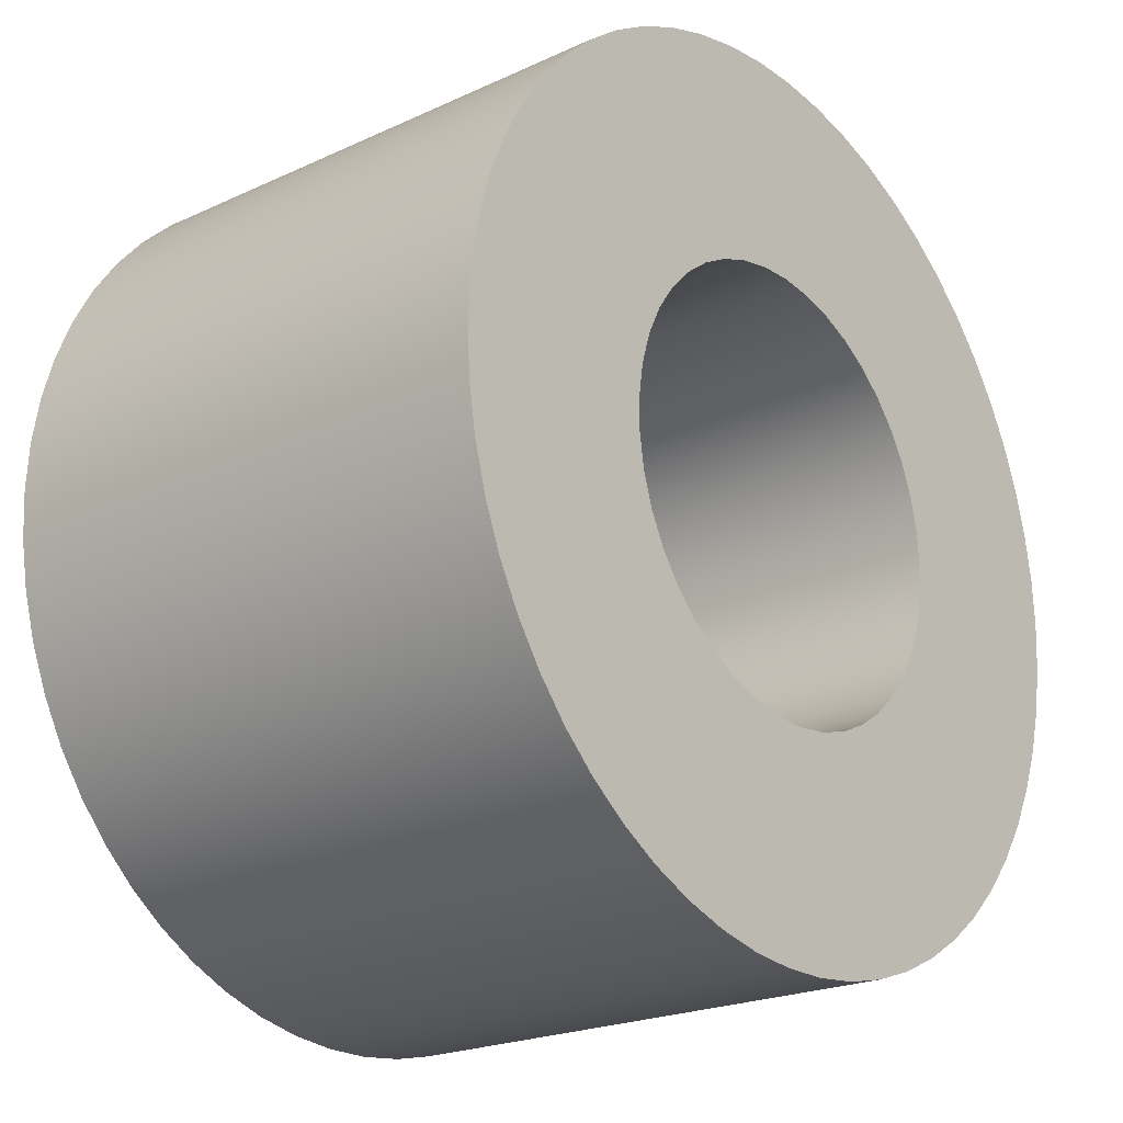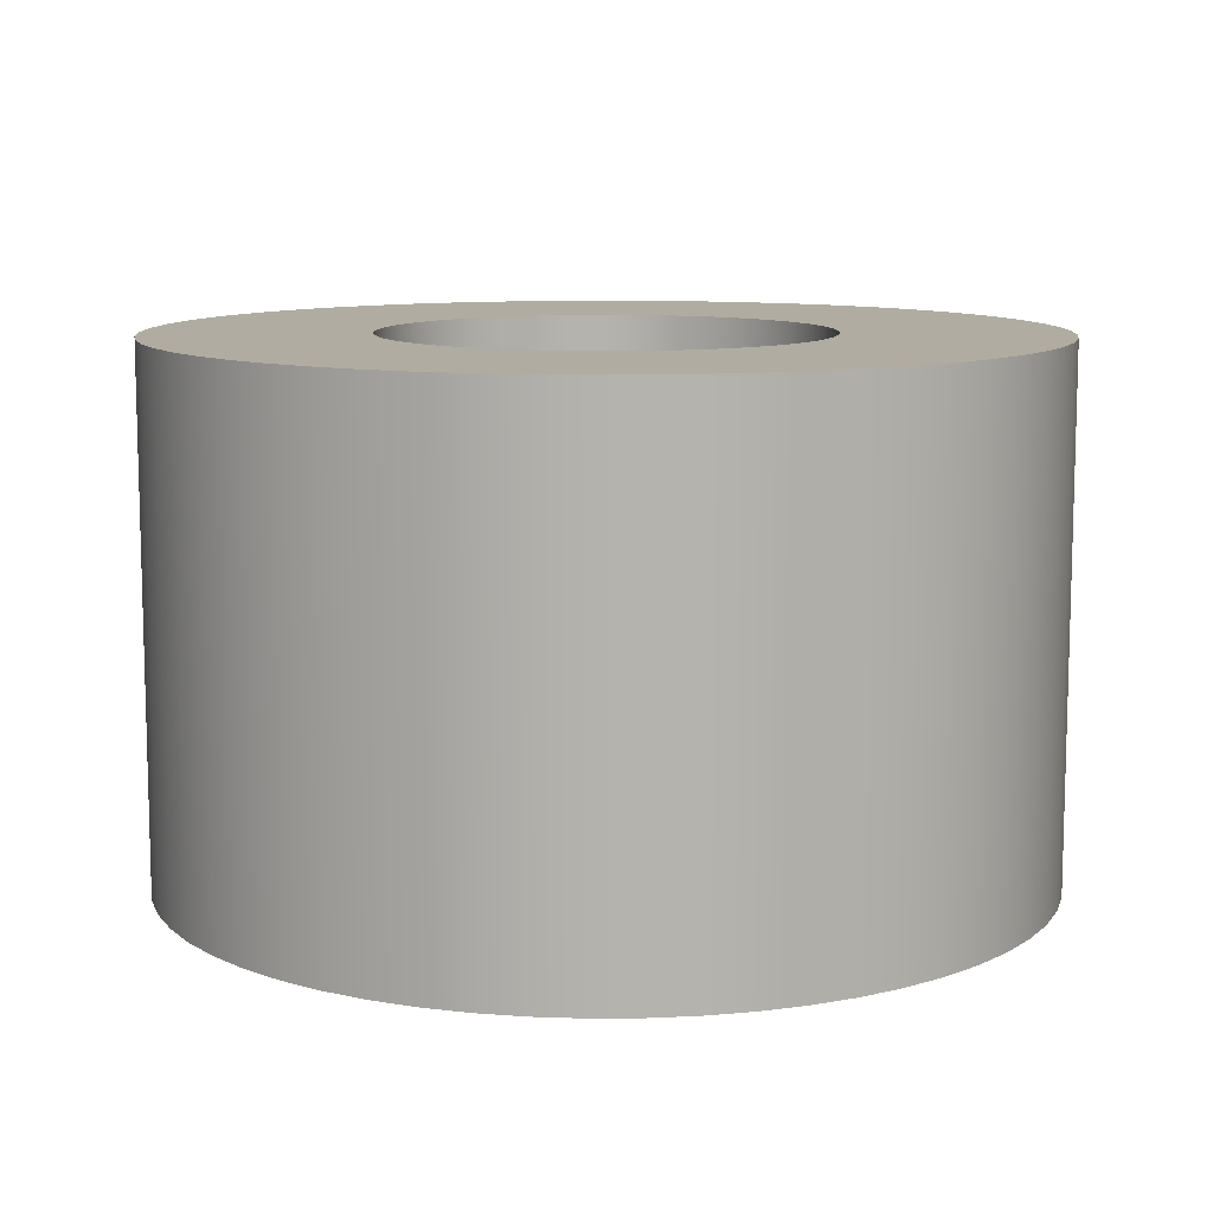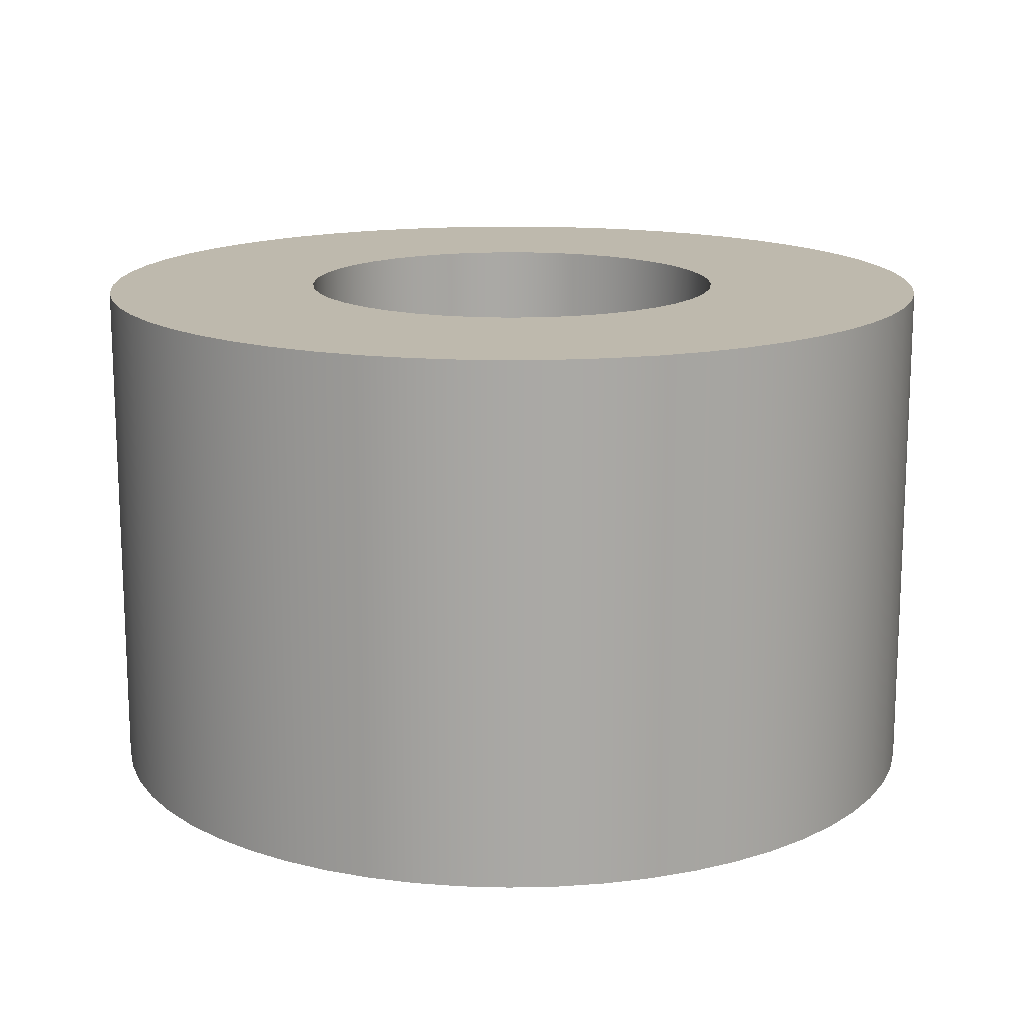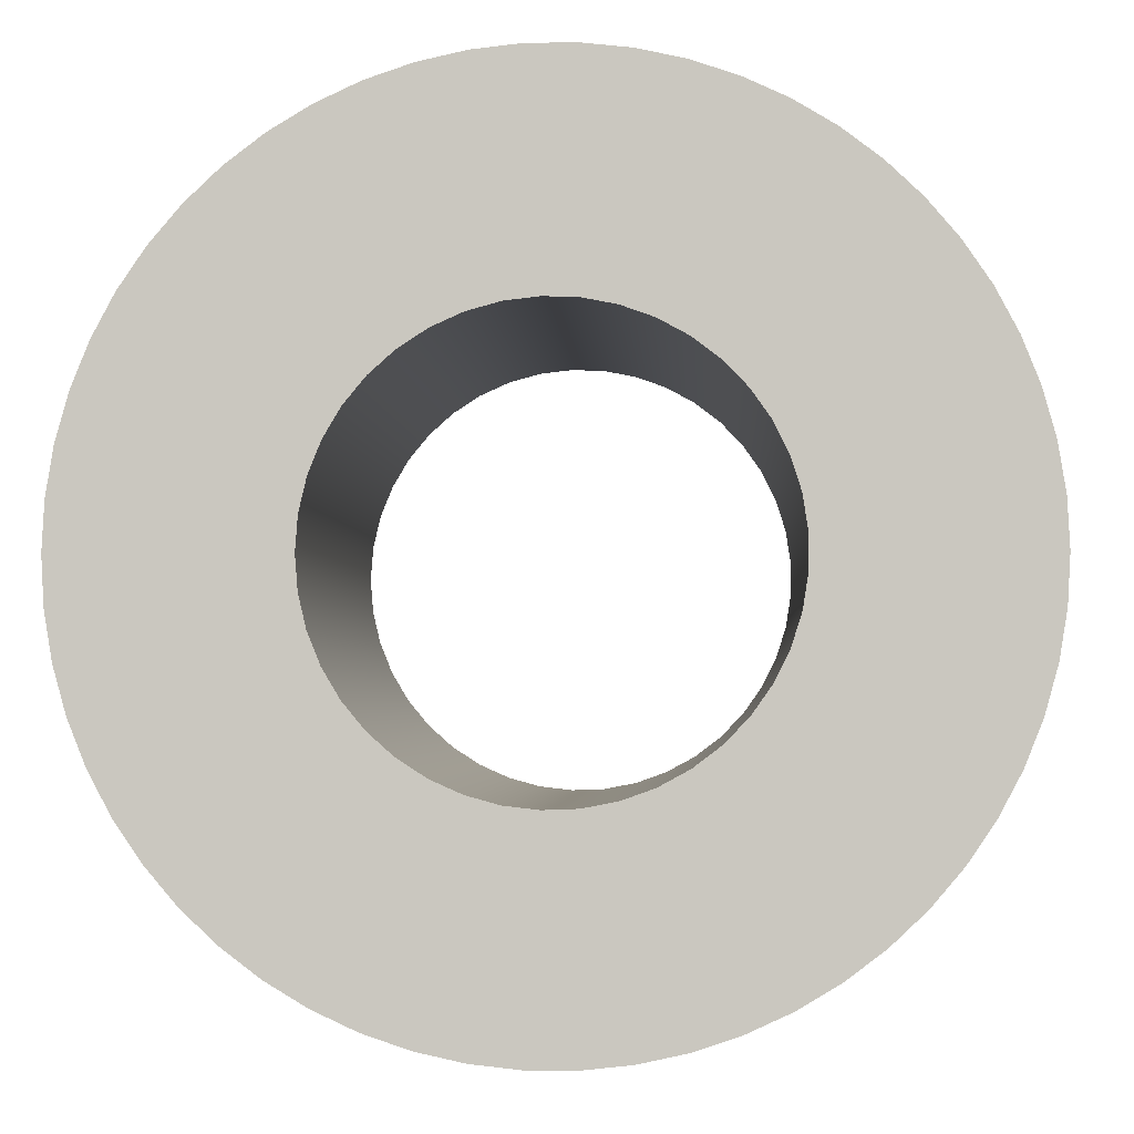
<metadata>
{"format":"obj","ext":"obj","renderer":"f3d","projection":"perspective","resolution":1024,"background":"white","views":[{"elev":-21.7,"azim":129.2,"up":"+Z"},{"elev":10.2,"azim":110.9,"up":"+Y"},{"elev":15.1,"azim":121.4,"up":"+Y"},{"elev":-2.8,"azim":3.0,"up":"+Z"}]}
</metadata>
<code>
v -1.5 0 10
v -1.482 0 10.23
v -1.43 0 10.45
v -1.344 0 10.67
v -1.227 0 10.86
v -1.081 0 11.04
v -0.9093 0 11.19
v -0.7166 0 11.32
v -0.507 0 11.41
v -0.2856 0 11.47
v -0.05745 0 11.5
v 0.172 0 11.49
v 0.3975 0 11.45
v 0.6136 0 11.37
v 0.8154 0 11.26
v 0.998 0 11.12
v 1.157 0 10.95
v 1.289 0 10.77
v 1.391 0 10.56
v 1.461 0 10.34
v 1.496 0 10.11
v 1.496 0 9.885
v 1.461 0 9.658
v 1.391 0 9.439
v 1.289 0 9.233
v 1.157 0 9.046
v 0.998 0 8.88
v 0.8154 0 8.741
v 0.6136 0 8.631
v 0.3975 0 8.554
v 0.172 0 8.51
v -0.05745 0 8.501
v -0.2856 0 8.527
v -0.507 0 8.588
v -0.7166 0 8.682
v -0.9093 0 8.807
v -1.081 0 8.96
v -1.227 0 9.137
v -1.344 0 9.334
v -1.43 0 9.547
v -1.482 0 9.771
v -3 0 10
v -2.982 0 9.676
v -2.93 0 9.355
v -2.843 0 9.042
v -2.723 0 8.74
v -2.571 0 8.453
v -2.388 0 8.184
v -2.178 0 7.937
v -1.942 0 7.714
v -1.684 0 7.517
v -1.405 0 7.349
v -1.11 0 7.213
v -0.8026 0 7.109
v -0.4853 0 7.04
v -0.1624 0 7.004
v 0.1624 0 7.004
v 0.4853 0 7.04
v 0.8026 0 7.109
v 1.11 0 7.213
v 1.405 0 7.349
v 1.684 0 7.517
v 1.942 0 7.714
v 2.178 0 7.937
v 2.388 0 8.184
v 2.571 0 8.453
v 2.723 0 8.74
v 2.843 0 9.042
v 2.93 0 9.355
v 2.982 0 9.676
v 3 0 10
v 2.982 0 10.32
v 2.93 0 10.64
v 2.843 0 10.96
v 2.723 0 11.26
v 2.571 0 11.55
v 2.388 0 11.82
v 2.178 0 12.06
v 1.942 0 12.29
v 1.684 0 12.48
v 1.405 0 12.65
v 1.11 0 12.79
v 0.8026 0 12.89
v 0.4853 0 12.96
v 0.1624 0 13
v -0.1624 0 13
v -0.4853 0 12.96
v -0.8026 0 12.89
v -1.11 0 12.79
v -1.405 0 12.65
v -1.684 0 12.48
v -1.942 0 12.29
v -2.178 0 12.06
v -2.388 0 11.82
v -2.571 0 11.55
v -2.723 0 11.26
v -2.843 0 10.96
v -2.93 0 10.64
v -2.982 0 10.32
v -1.5 3.6 10
v -1.482 3.6 9.771
v -1.43 3.6 9.547
v -1.344 3.6 9.334
v -1.227 3.6 9.137
v -1.081 3.6 8.96
v -0.9093 3.6 8.807
v -0.7166 3.6 8.682
v -0.507 3.6 8.588
v -0.2856 3.6 8.527
v -0.05745 3.6 8.501
v 0.172 3.6 8.51
v 0.3975 3.6 8.554
v 0.6136 3.6 8.631
v 0.8154 3.6 8.741
v 0.998 3.6 8.88
v 1.157 3.6 9.046
v 1.289 3.6 9.233
v 1.391 3.6 9.439
v 1.461 3.6 9.658
v 1.496 3.6 9.885
v 1.496 3.6 10.11
v 1.461 3.6 10.34
v 1.391 3.6 10.56
v 1.289 3.6 10.77
v 1.157 3.6 10.95
v 0.998 3.6 11.12
v 0.8154 3.6 11.26
v 0.6136 3.6 11.37
v 0.3975 3.6 11.45
v 0.172 3.6 11.49
v -0.05745 3.6 11.5
v -0.2856 3.6 11.47
v -0.507 3.6 11.41
v -0.7166 3.6 11.32
v -0.9093 3.6 11.19
v -1.081 3.6 11.04
v -1.227 3.6 10.86
v -1.344 3.6 10.67
v -1.43 3.6 10.45
v -1.482 3.6 10.23
v -3 3.6 10
v -2.982 3.6 10.32
v -2.93 3.6 10.64
v -2.843 3.6 10.96
v -2.723 3.6 11.26
v -2.571 3.6 11.55
v -2.388 3.6 11.82
v -2.178 3.6 12.06
v -1.942 3.6 12.29
v -1.684 3.6 12.48
v -1.405 3.6 12.65
v -1.11 3.6 12.79
v -0.8026 3.6 12.89
v -0.4853 3.6 12.96
v -0.1624 3.6 13
v 0.1624 3.6 13
v 0.4853 3.6 12.96
v 0.8026 3.6 12.89
v 1.11 3.6 12.79
v 1.405 3.6 12.65
v 1.684 3.6 12.48
v 1.942 3.6 12.29
v 2.178 3.6 12.06
v 2.388 3.6 11.82
v 2.571 3.6 11.55
v 2.723 3.6 11.26
v 2.843 3.6 10.96
v 2.93 3.6 10.64
v 2.982 3.6 10.32
v 3 3.6 10
v 2.982 3.6 9.676
v 2.93 3.6 9.355
v 2.843 3.6 9.042
v 2.723 3.6 8.74
v 2.571 3.6 8.453
v 2.388 3.6 8.184
v 2.178 3.6 7.937
v 1.942 3.6 7.714
v 1.684 3.6 7.517
v 1.405 3.6 7.349
v 1.11 3.6 7.213
v 0.8026 3.6 7.109
v 0.4853 3.6 7.04
v 0.1624 3.6 7.004
v -0.1624 3.6 7.004
v -0.4853 3.6 7.04
v -0.8026 3.6 7.109
v -1.11 3.6 7.213
v -1.405 3.6 7.349
v -1.684 3.6 7.517
v -1.942 3.6 7.714
v -2.178 3.6 7.937
v -2.388 3.6 8.184
v -2.571 3.6 8.453
v -2.723 3.6 8.74
v -2.843 3.6 9.042
v -2.93 3.6 9.355
v -2.982 3.6 9.676
v -3 3.6 10
v -2.982 3.6 9.676
v -2.93 3.6 9.355
v -2.843 3.6 9.042
v -2.723 3.6 8.74
v -2.571 3.6 8.453
v -2.388 3.6 8.184
v -2.178 3.6 7.937
v -1.942 3.6 7.714
v -1.684 3.6 7.517
v -1.405 3.6 7.349
v -1.11 3.6 7.213
v -0.8026 3.6 7.109
v -0.4853 3.6 7.04
v -0.1624 3.6 7.004
v 0.1624 3.6 7.004
v 0.4853 3.6 7.04
v 0.8026 3.6 7.109
v 1.11 3.6 7.213
v 1.405 3.6 7.349
v 1.684 3.6 7.517
v 1.942 3.6 7.714
v 2.178 3.6 7.937
v 2.388 3.6 8.184
v 2.571 3.6 8.453
v 2.723 3.6 8.74
v 2.843 3.6 9.042
v 2.93 3.6 9.355
v 2.982 3.6 9.676
v 3 3.6 10
v 2.982 3.6 10.32
v 2.93 3.6 10.64
v 2.843 3.6 10.96
v 2.723 3.6 11.26
v 2.571 3.6 11.55
v 2.388 3.6 11.82
v 2.178 3.6 12.06
v 1.942 3.6 12.29
v 1.684 3.6 12.48
v 1.405 3.6 12.65
v 1.11 3.6 12.79
v 0.8026 3.6 12.89
v 0.4853 3.6 12.96
v 0.1624 3.6 13
v -0.1624 3.6 13
v -0.4853 3.6 12.96
v -0.8026 3.6 12.89
v -1.11 3.6 12.79
v -1.405 3.6 12.65
v -1.684 3.6 12.48
v -1.942 3.6 12.29
v -2.178 3.6 12.06
v -2.388 3.6 11.82
v -2.571 3.6 11.55
v -2.723 3.6 11.26
v -2.843 3.6 10.96
v -2.93 3.6 10.64
v -2.982 3.6 10.32
v -3 0 10
v -2.982 0 10.32
v -2.93 0 10.64
v -2.843 0 10.96
v -2.723 0 11.26
v -2.571 0 11.55
v -2.388 0 11.82
v -2.178 0 12.06
v -1.942 0 12.29
v -1.684 0 12.48
v -1.405 0 12.65
v -1.11 0 12.79
v -0.8026 0 12.89
v -0.4853 0 12.96
v -0.1624 0 13
v 0.1624 0 13
v 0.4853 0 12.96
v 0.8026 0 12.89
v 1.11 0 12.79
v 1.405 0 12.65
v 1.684 0 12.48
v 1.942 0 12.29
v 2.178 0 12.06
v 2.388 0 11.82
v 2.571 0 11.55
v 2.723 0 11.26
v 2.843 0 10.96
v 2.93 0 10.64
v 2.982 0 10.32
v 3 0 10
v 2.982 0 9.676
v 2.93 0 9.355
v 2.843 0 9.042
v 2.723 0 8.74
v 2.571 0 8.453
v 2.388 0 8.184
v 2.178 0 7.937
v 1.942 0 7.714
v 1.684 0 7.517
v 1.405 0 7.349
v 1.11 0 7.213
v 0.8026 0 7.109
v 0.4853 0 7.04
v 0.1624 0 7.004
v -0.1624 0 7.004
v -0.4853 0 7.04
v -0.8026 0 7.109
v -1.11 0 7.213
v -1.405 0 7.349
v -1.684 0 7.517
v -1.942 0 7.714
v -2.178 0 7.937
v -2.388 0 8.184
v -2.571 0 8.453
v -2.723 0 8.74
v -2.843 0 9.042
v -2.93 0 9.355
v -2.982 0 9.676
v -3 0 10
v -3 3.6 10
v -1.5 3.6 10
v -1.482 3.6 10.23
v -1.43 3.6 10.45
v -1.344 3.6 10.67
v -1.227 3.6 10.86
v -1.081 3.6 11.04
v -0.9093 3.6 11.19
v -0.7166 3.6 11.32
v -0.507 3.6 11.41
v -0.2856 3.6 11.47
v -0.05745 3.6 11.5
v 0.172 3.6 11.49
v 0.3975 3.6 11.45
v 0.6136 3.6 11.37
v 0.8154 3.6 11.26
v 0.998 3.6 11.12
v 1.157 3.6 10.95
v 1.289 3.6 10.77
v 1.391 3.6 10.56
v 1.461 3.6 10.34
v 1.496 3.6 10.11
v 1.496 3.6 9.885
v 1.461 3.6 9.658
v 1.391 3.6 9.439
v 1.289 3.6 9.233
v 1.157 3.6 9.046
v 0.998 3.6 8.88
v 0.8154 3.6 8.741
v 0.6136 3.6 8.631
v 0.3975 3.6 8.554
v 0.172 3.6 8.51
v -0.05745 3.6 8.501
v -0.2856 3.6 8.527
v -0.507 3.6 8.588
v -0.7166 3.6 8.682
v -0.9093 3.6 8.807
v -1.081 3.6 8.96
v -1.227 3.6 9.137
v -1.344 3.6 9.334
v -1.43 3.6 9.547
v -1.482 3.6 9.771
v -1.5 0 10
v -1.482 0 9.771
v -1.43 0 9.547
v -1.344 0 9.334
v -1.227 0 9.137
v -1.081 0 8.96
v -0.9093 0 8.807
v -0.7166 0 8.682
v -0.507 0 8.588
v -0.2856 0 8.527
v -0.05745 0 8.501
v 0.172 0 8.51
v 0.3975 0 8.554
v 0.6136 0 8.631
v 0.8154 0 8.741
v 0.998 0 8.88
v 1.157 0 9.046
v 1.289 0 9.233
v 1.391 0 9.439
v 1.461 0 9.658
v 1.496 0 9.885
v 1.496 0 10.11
v 1.461 0 10.34
v 1.391 0 10.56
v 1.289 0 10.77
v 1.157 0 10.95
v 0.998 0 11.12
v 0.8154 0 11.26
v 0.6136 0 11.37
v 0.3975 0 11.45
v 0.172 0 11.49
v -0.05745 0 11.5
v -0.2856 0 11.47
v -0.507 0 11.41
v -0.7166 0 11.32
v -0.9093 0 11.19
v -1.081 0 11.04
v -1.227 0 10.86
v -1.344 0 10.67
v -1.43 0 10.45
v -1.482 0 10.23
v -1.5 3.6 10
v -1.5 0 10
f 2 99 1
f 1 99 42
f 1 42 43
f 99 2 98
f 98 2 3
f 98 3 97
f 97 3 96
f 96 3 4
f 96 4 95
f 95 4 5
f 95 5 94
f 94 5 6
f 94 6 93
f 93 6 92
f 92 6 7
f 92 7 91
f 91 7 8
f 91 8 90
f 90 8 89
f 89 8 9
f 89 9 88
f 88 9 10
f 88 10 87
f 87 10 11
f 87 11 86
f 86 11 85
f 85 11 12
f 85 12 84
f 84 12 13
f 84 13 83
f 83 13 82
f 82 13 14
f 82 14 81
f 81 14 15
f 81 15 80
f 80 15 79
f 79 15 16
f 79 16 78
f 78 16 17
f 78 17 77
f 77 17 18
f 77 18 76
f 76 18 75
f 75 18 19
f 75 19 74
f 74 19 20
f 74 20 73
f 73 20 72
f 72 20 21
f 72 21 71
f 71 21 22
f 71 22 70
f 70 22 23
f 70 23 69
f 69 23 68
f 68 23 24
f 68 24 67
f 67 24 25
f 67 25 66
f 66 25 65
f 65 25 26
f 65 26 64
f 64 26 27
f 64 27 63
f 63 27 28
f 63 28 62
f 62 28 61
f 61 28 29
f 61 29 60
f 60 29 30
f 60 30 59
f 59 30 58
f 58 30 31
f 58 31 57
f 57 31 32
f 57 32 56
f 56 32 55
f 55 32 33
f 55 33 54
f 54 33 34
f 54 34 53
f 53 34 35
f 53 35 52
f 52 35 51
f 51 35 36
f 51 36 50
f 50 36 37
f 50 37 49
f 49 37 48
f 48 37 38
f 48 38 47
f 47 38 39
f 47 39 46
f 46 39 40
f 46 40 45
f 45 40 44
f 44 40 41
f 44 41 43
f 43 41 1
f 101 198 100
f 100 198 141
f 100 141 142
f 198 101 197
f 197 101 102
f 197 102 196
f 196 102 195
f 195 102 103
f 195 103 194
f 194 103 104
f 194 104 193
f 193 104 105
f 193 105 192
f 192 105 191
f 191 105 106
f 191 106 190
f 190 106 107
f 190 107 189
f 189 107 188
f 188 107 108
f 188 108 187
f 187 108 109
f 187 109 186
f 186 109 110
f 186 110 185
f 185 110 184
f 184 110 111
f 184 111 183
f 183 111 112
f 183 112 182
f 182 112 181
f 181 112 113
f 181 113 180
f 180 113 114
f 180 114 179
f 179 114 178
f 178 114 115
f 178 115 177
f 177 115 116
f 177 116 176
f 176 116 117
f 176 117 175
f 175 117 174
f 174 117 118
f 174 118 173
f 173 118 119
f 173 119 172
f 172 119 171
f 171 119 120
f 171 120 170
f 170 120 121
f 170 121 169
f 169 121 122
f 169 122 168
f 168 122 167
f 167 122 123
f 167 123 166
f 166 123 124
f 166 124 165
f 165 124 164
f 164 124 125
f 164 125 163
f 163 125 126
f 163 126 162
f 162 126 127
f 162 127 161
f 161 127 160
f 160 127 128
f 160 128 159
f 159 128 129
f 159 129 158
f 158 129 157
f 157 129 130
f 157 130 156
f 156 130 131
f 156 131 155
f 155 131 154
f 154 131 132
f 154 132 153
f 153 132 133
f 153 133 152
f 152 133 134
f 152 134 151
f 151 134 150
f 150 134 135
f 150 135 149
f 149 135 136
f 149 136 148
f 148 136 147
f 147 136 137
f 147 137 146
f 146 137 138
f 146 138 145
f 145 138 139
f 145 139 144
f 144 139 143
f 143 139 140
f 143 140 142
f 142 140 100
f 200 314 199
f 199 314 315
f 316 257 256
f 256 257 258
f 256 258 255
f 255 258 259
f 255 259 254
f 254 259 260
f 254 260 253
f 253 260 261
f 253 261 252
f 252 261 262
f 252 262 251
f 251 262 263
f 251 263 250
f 250 263 264
f 250 264 249
f 249 264 265
f 249 265 248
f 248 265 266
f 248 266 247
f 247 266 267
f 247 267 246
f 246 267 268
f 246 268 245
f 245 268 269
f 245 269 244
f 244 269 270
f 244 270 243
f 243 270 271
f 243 271 242
f 242 271 272
f 242 272 241
f 241 272 273
f 241 273 240
f 240 273 274
f 240 274 239
f 239 274 275
f 239 275 238
f 238 275 276
f 238 276 237
f 237 276 277
f 237 277 236
f 236 277 278
f 236 278 235
f 235 278 279
f 235 279 234
f 234 279 280
f 234 280 233
f 233 280 281
f 233 281 232
f 232 281 282
f 232 282 231
f 231 282 283
f 231 283 230
f 230 283 284
f 230 284 229
f 229 284 285
f 229 285 228
f 228 285 286
f 228 286 227
f 227 286 287
f 227 287 226
f 226 287 288
f 226 288 225
f 225 288 289
f 225 289 224
f 224 289 290
f 224 290 223
f 223 290 291
f 223 291 222
f 222 291 292
f 222 292 221
f 221 292 293
f 221 293 220
f 220 293 294
f 220 294 219
f 219 294 295
f 219 295 218
f 218 295 296
f 218 296 217
f 217 296 297
f 217 297 216
f 216 297 298
f 216 298 215
f 215 298 299
f 215 299 214
f 214 299 300
f 214 300 213
f 213 300 301
f 213 301 212
f 212 301 302
f 212 302 211
f 211 302 303
f 211 303 210
f 210 303 304
f 210 304 209
f 209 304 305
f 209 305 208
f 208 305 306
f 208 306 207
f 207 306 307
f 207 307 206
f 206 307 308
f 206 308 205
f 205 308 309
f 205 309 204
f 204 309 310
f 204 310 203
f 203 310 311
f 203 311 202
f 202 311 312
f 202 312 201
f 201 312 313
f 201 313 200
f 200 313 314
f 318 398 317
f 317 398 400
f 399 358 357
f 357 358 359
f 357 359 356
f 356 359 360
f 356 360 355
f 355 360 361
f 355 361 354
f 354 361 362
f 354 362 353
f 353 362 363
f 353 363 352
f 352 363 364
f 352 364 351
f 351 364 365
f 351 365 350
f 350 365 366
f 350 366 349
f 349 366 367
f 349 367 348
f 348 367 368
f 348 368 347
f 347 368 369
f 347 369 346
f 346 369 370
f 346 370 345
f 345 370 371
f 345 371 344
f 344 371 372
f 344 372 343
f 343 372 373
f 343 373 342
f 342 373 374
f 342 374 341
f 341 374 375
f 341 375 340
f 340 375 376
f 340 376 339
f 339 376 377
f 339 377 338
f 338 377 378
f 338 378 337
f 337 378 379
f 337 379 336
f 336 379 380
f 336 380 335
f 335 380 381
f 335 381 334
f 334 381 382
f 334 382 333
f 333 382 383
f 333 383 332
f 332 383 384
f 332 384 331
f 331 384 385
f 331 385 330
f 330 385 386
f 330 386 329
f 329 386 387
f 329 387 328
f 328 387 388
f 328 388 327
f 327 388 389
f 327 389 326
f 326 389 390
f 326 390 325
f 325 390 391
f 325 391 324
f 324 391 392
f 324 392 323
f 323 392 393
f 323 393 322
f 322 393 394
f 322 394 321
f 321 394 395
f 321 395 320
f 320 395 396
f 320 396 319
f 319 396 397
f 319 397 318
f 318 397 398

</code>
